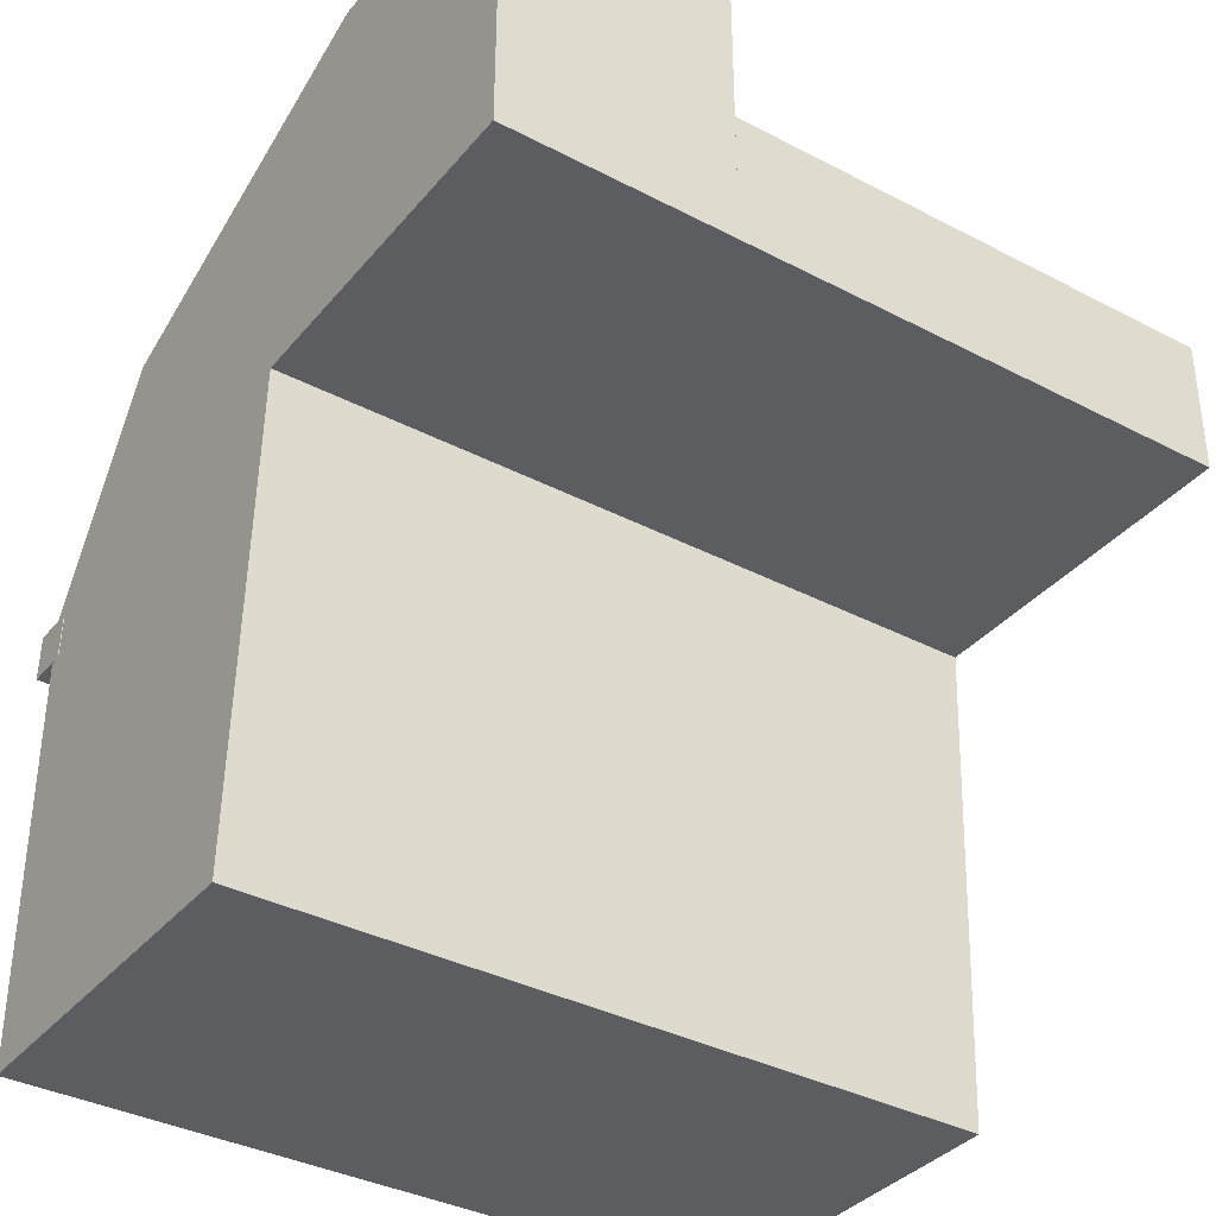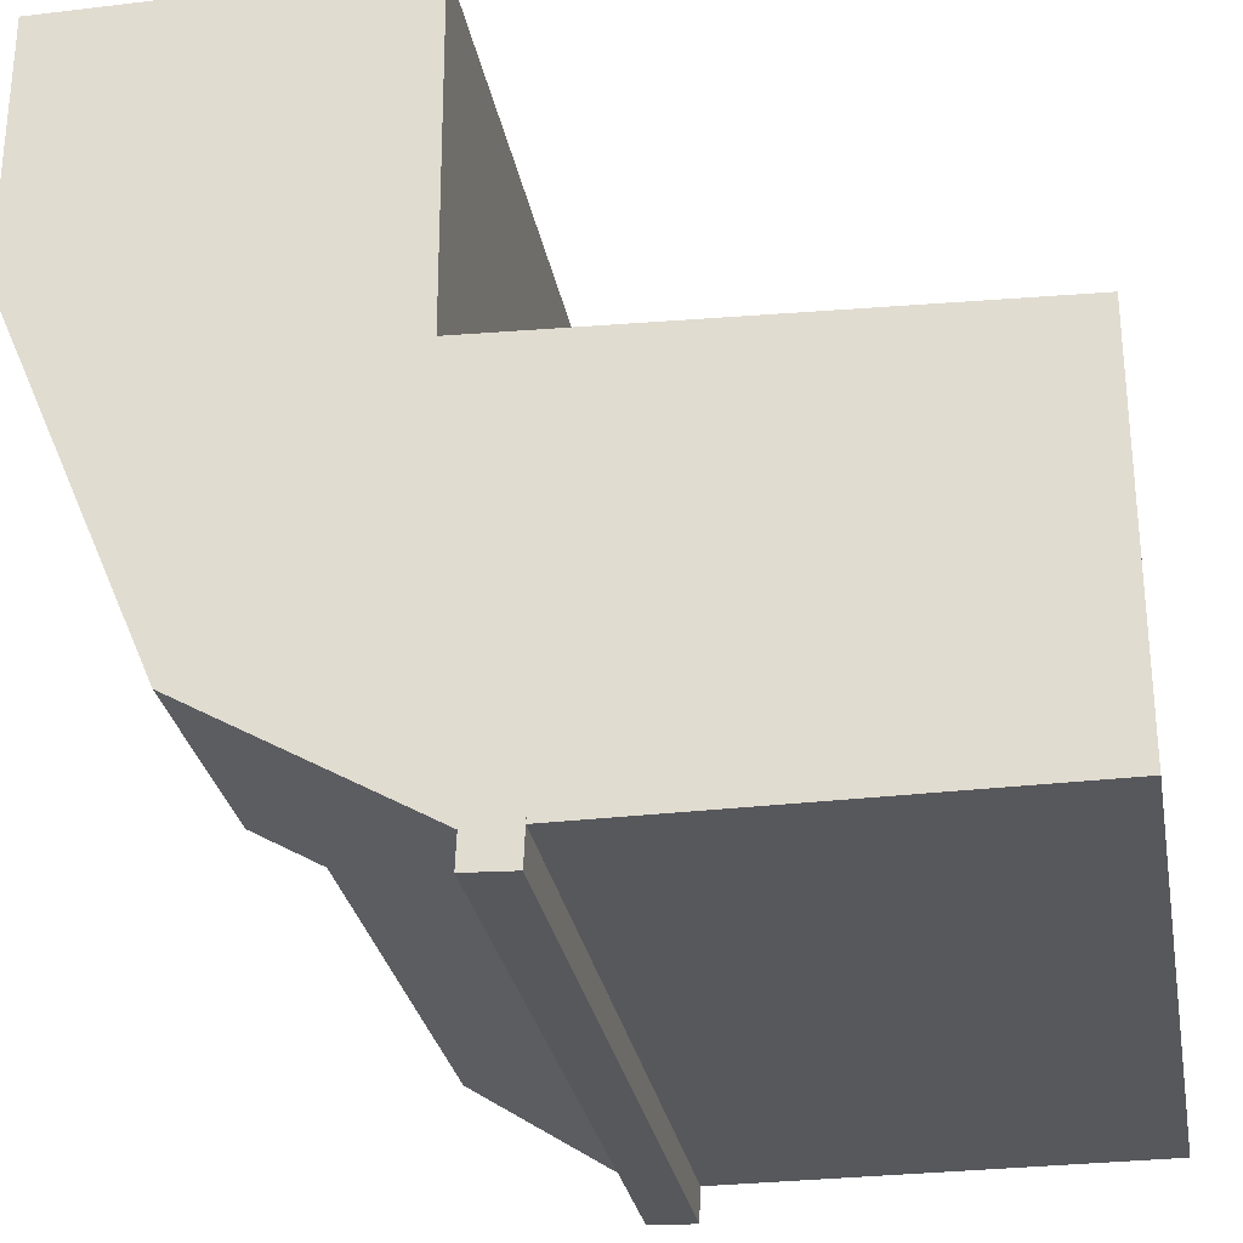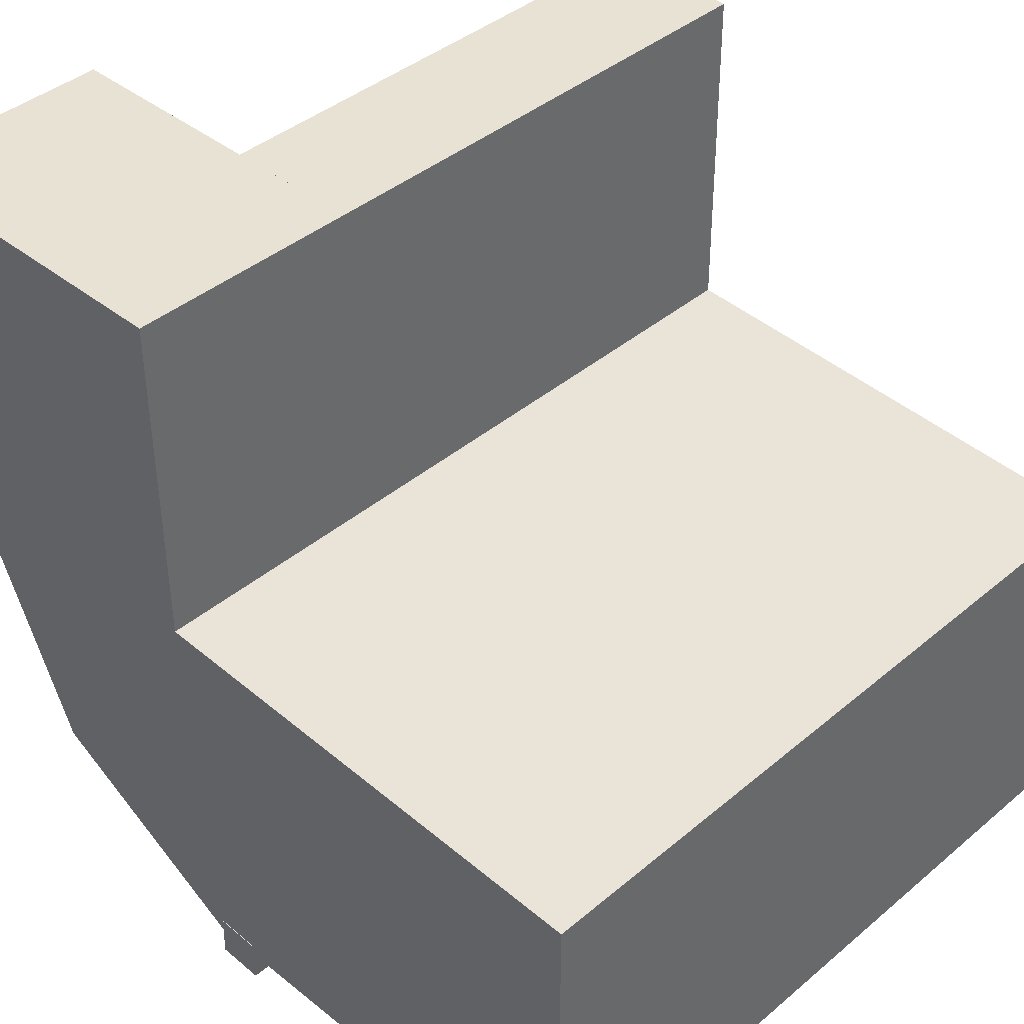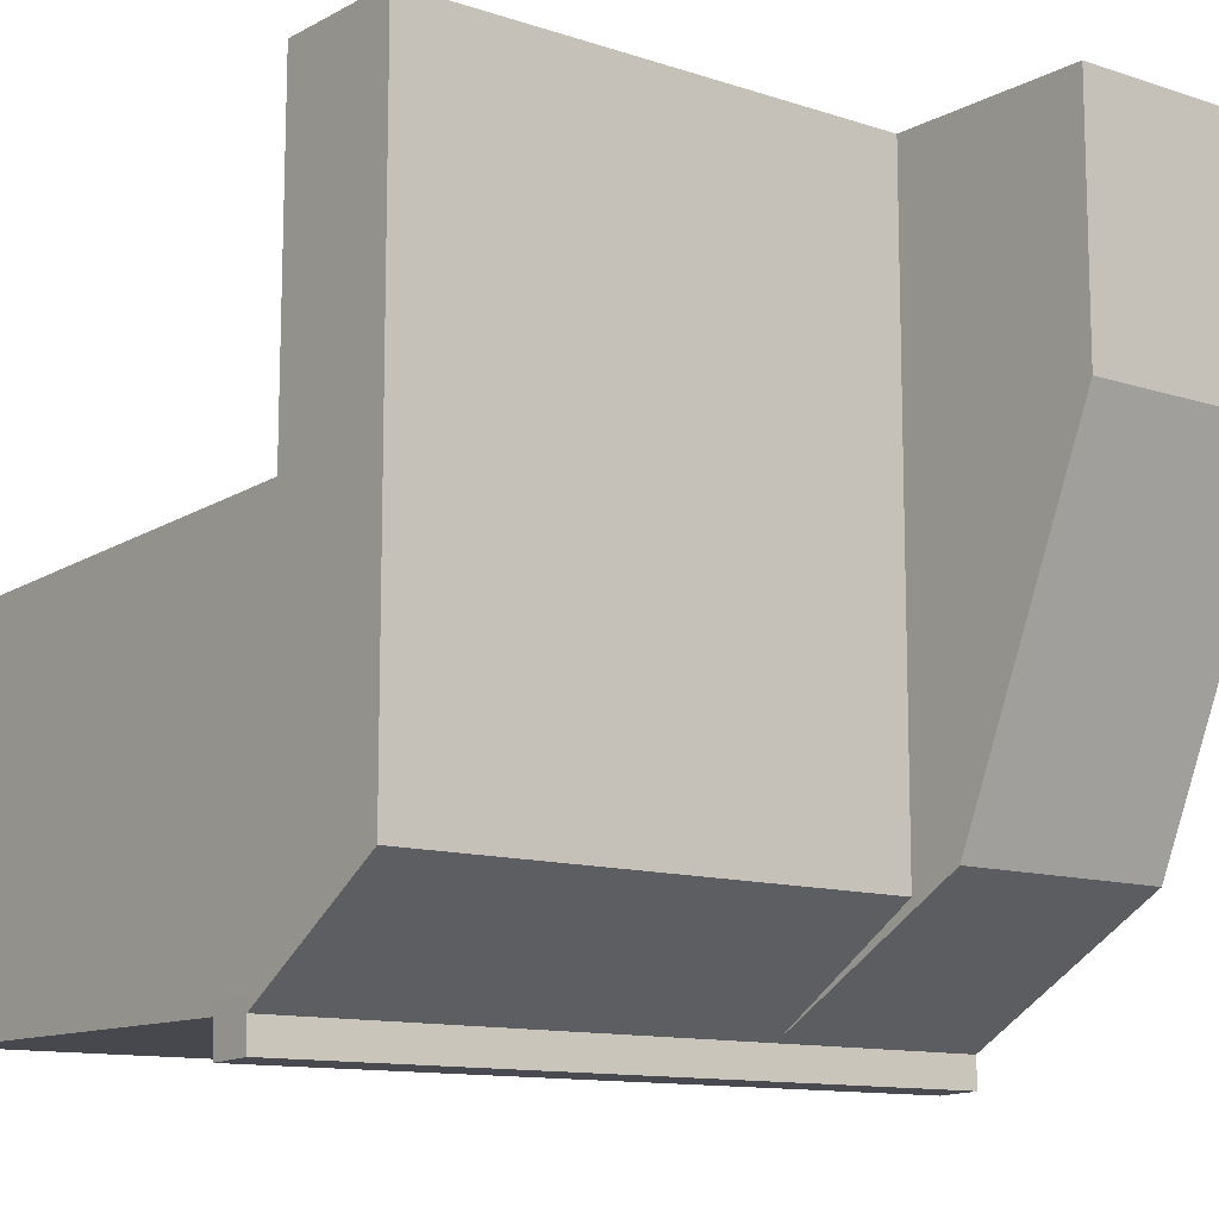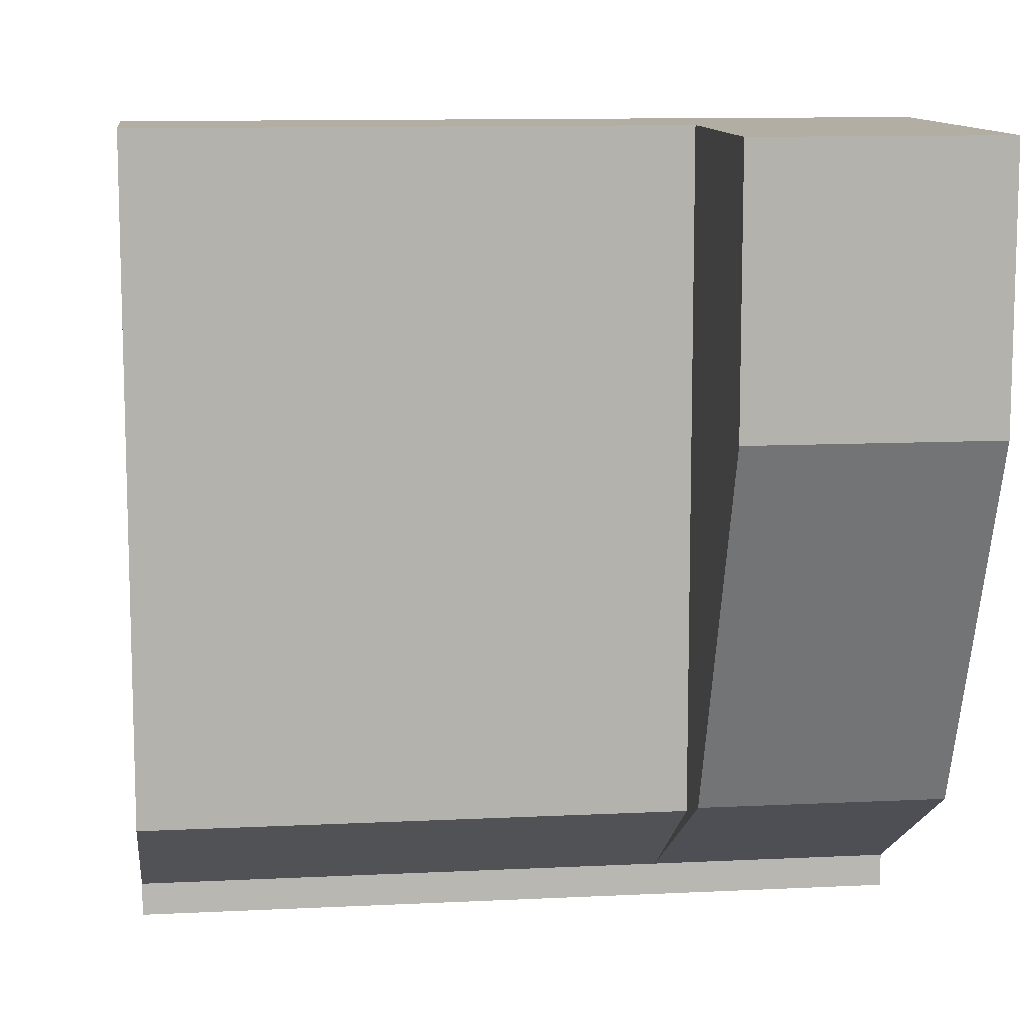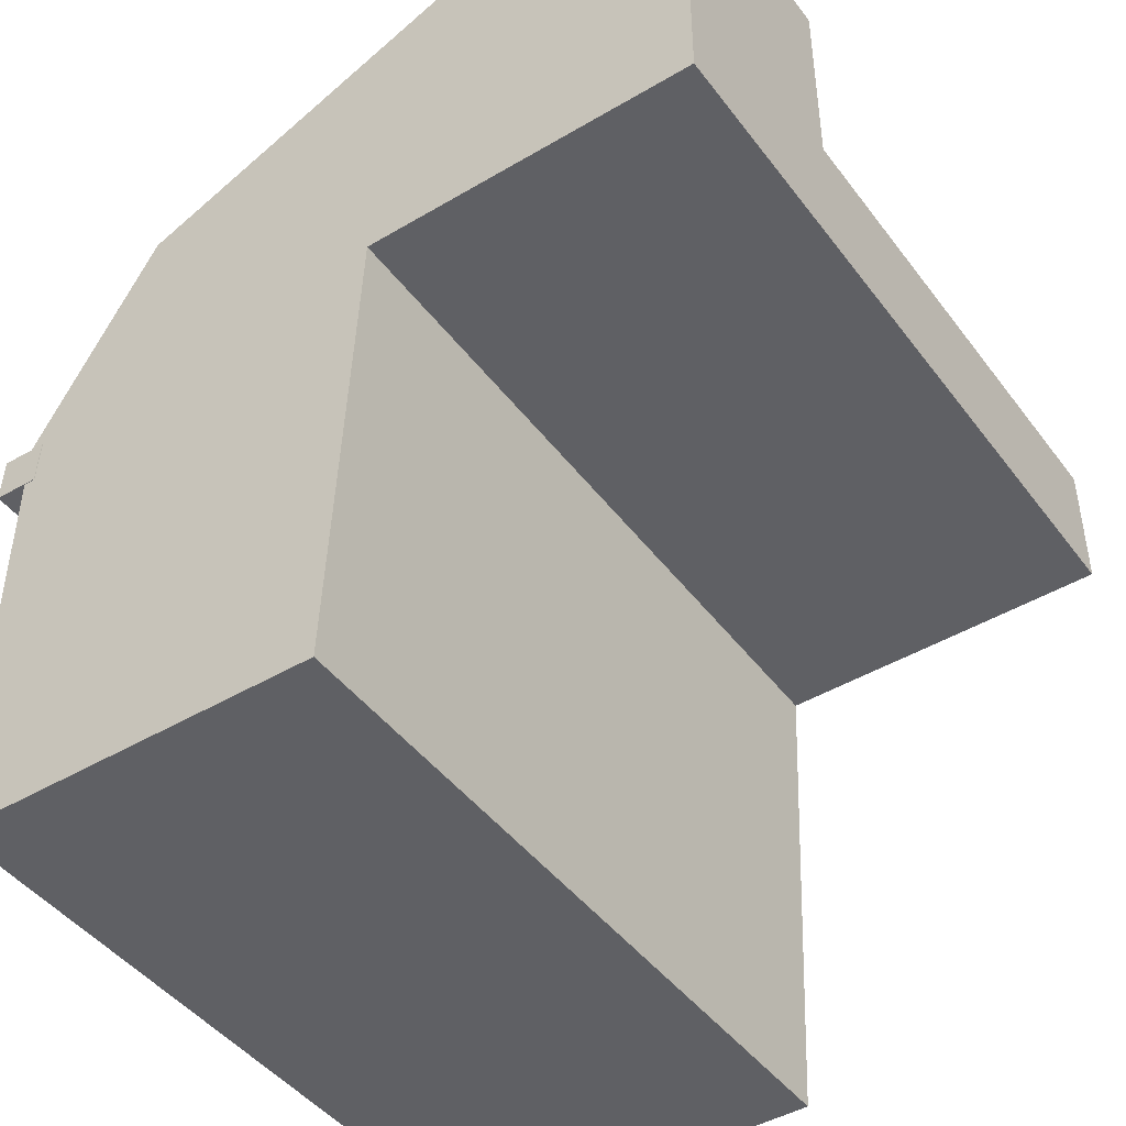
<metadata>
{"format":"obj","ext":"obj","renderer":"f3d","projection":"perspective","resolution":1024,"background":"white","views":[{"elev":-36.2,"azim":-34.4,"up":"+Y"},{"elev":-28.8,"azim":-79.8,"up":"+Z"},{"elev":40.8,"azim":-45.7,"up":"+Z"},{"elev":-11.7,"azim":141.6,"up":"+Z"},{"elev":10.9,"azim":173.0,"up":"+Z"},{"elev":-44.9,"azim":-55.6,"up":"+Y"}]}
</metadata>
<code>
o cube_selection
v -0.0001381 -1.25e-06 1.006
v -8.063e-05 0.6583 1.034
v 0.9999 -1.25e-06 1.006
v 0.9999 0.6583 1.034
v 0.8937 0.1469 0.6132
v 0.8937 0.1469 0.6077
v 0.8937 0.1469 0.6077
v 0.8937 0.1469 0.6132
v 0.8937 0.1469 0.6077
v 0.8937 0.1469 0.6077
v -0.0008431 0.6231 0.5192
v -0.0008431 0.5607 0.5164
v -6.312e-05 0.6258 0.4574
v -6.312e-05 0.5634 0.4547
v -6.187e-05 0.9203 0.6694
v 1.11e-16 0 0.5
v -3.125e-05 0.6245 0.5
v 0.3124 0.9203 0.6694
v -6.063e-05 1.129 1.156
v -6.188e-05 1.129 1.5
v -2.313e-05 0.6604 1.5
v 0.3124 1.129 1.156
v 0.3124 1.129 1.5
v 0.3124 0.6604 1.5
v 0.8937 0.1469 0.6132
v 0.8937 0.1469 0.6077
v 0.8937 0.1469 0.6077
v 0.8937 0.1469 0.6132
v 0.8937 0.1469 0.6077
v 0.8937 0.1469 0.6077
v 0.3124 0.8465 0.6427
v 0.3125 0.6245 0.5
v 0.9999 0.8465 0.6427
v 0.9999 0.6245 0.5
v 1 0 0.5
v 1 0.6231 0.5192
v 0.9996 0.6258 0.4574
v 0.9996 0.5634 0.4547
v 1 0.5607 0.5164
v 0.3124 0.8465 1.187
v 0.3124 0.8465 1.5
v 0.9999 0.8465 1.187
v 0.9999 0.8465 1.5
v 0.9999 0.6604 1.5
f 4 2 1 3
f 14 12 11 13
f 19 20 23 22
f 24 23 20 21
f 19 22 18 15
f 19 2 21 20
f 32 17 15 18
f 1 2 17 16
f 17 2 19 15
f 38 37 36 39
f 40 41 43 42
f 44 43 41 24
f 40 42 33 31
f 4 42 43 44
f 34 32 31 33
f 35 34 4 3
f 4 34 33 42
f 12 39 36 11
f 11 36 37 13
f 39 12 14 38
f 13 37 38 14
f 17 34 35 16
f 44 21 2 4
f 3 1 16 35
f 18 31 32
f 22 23 18
f 41 31 18 23

</code>
